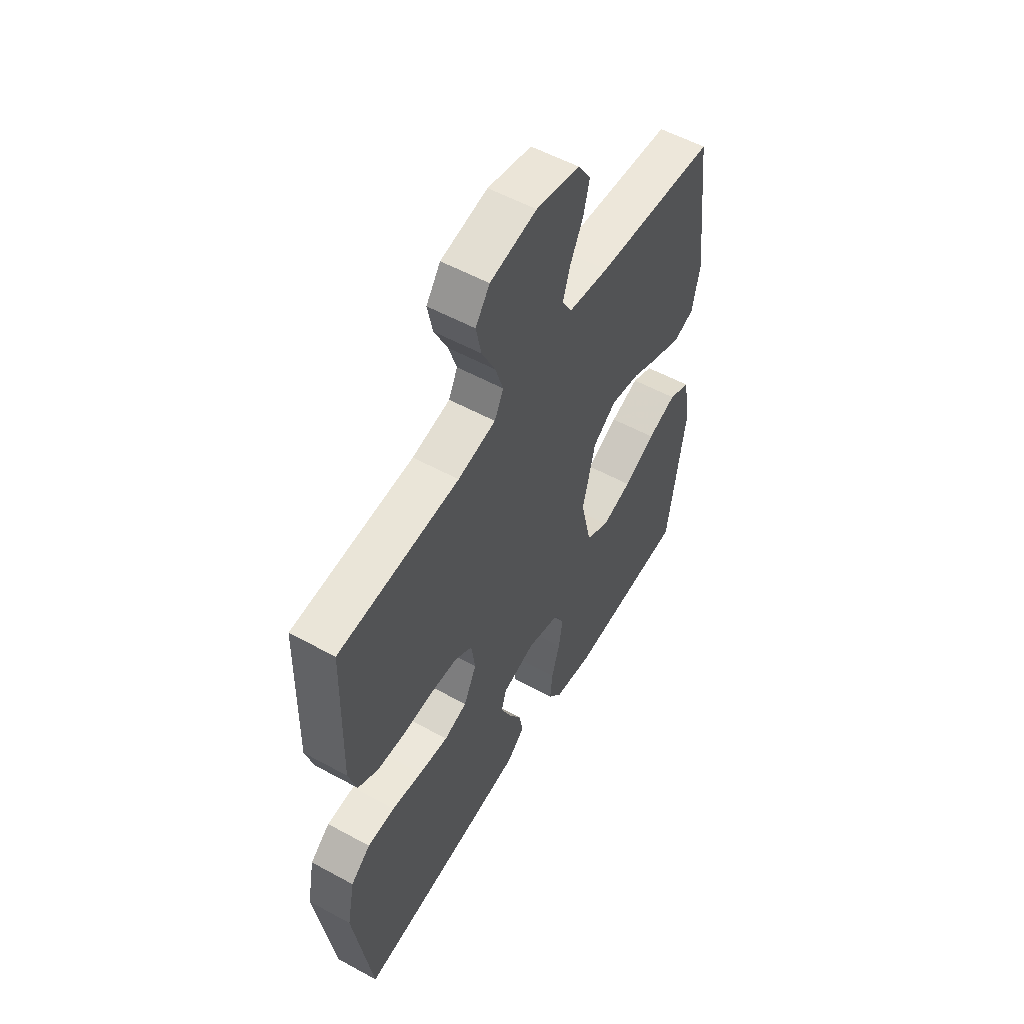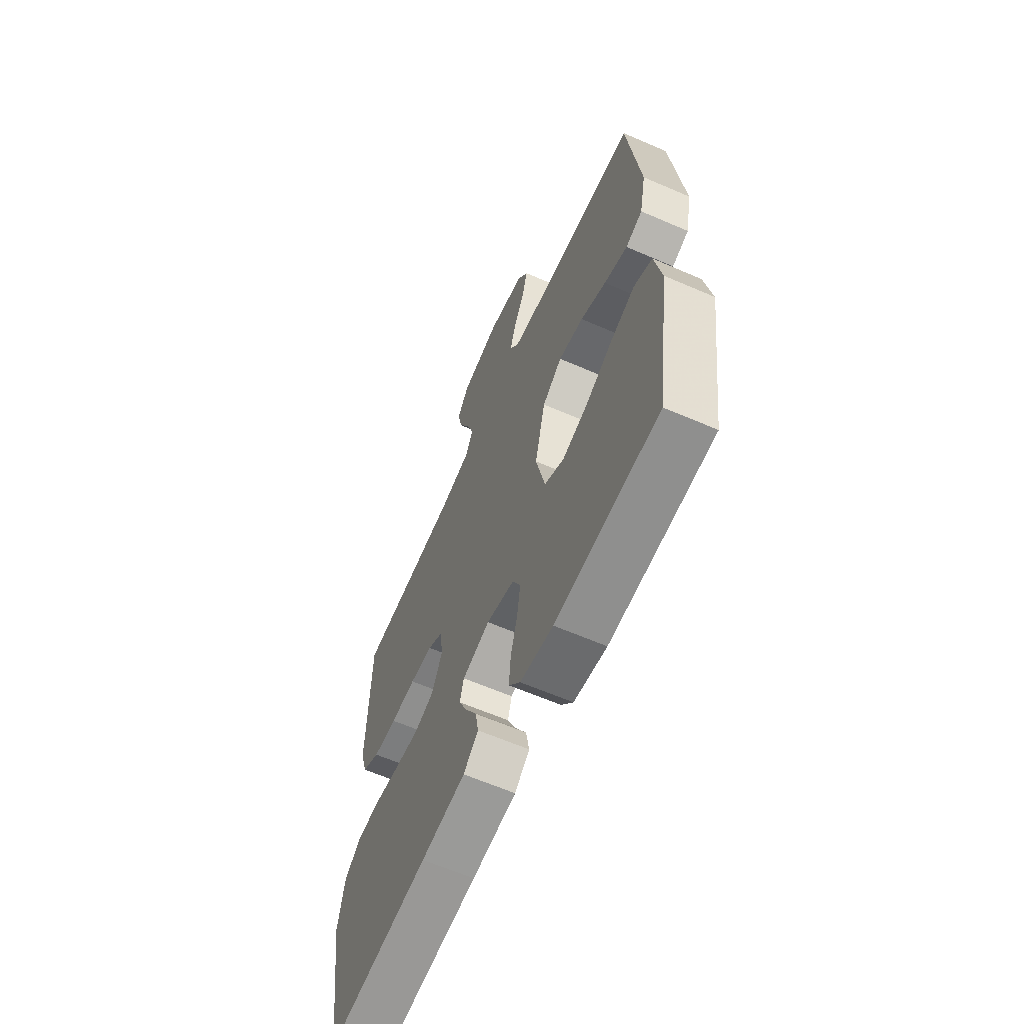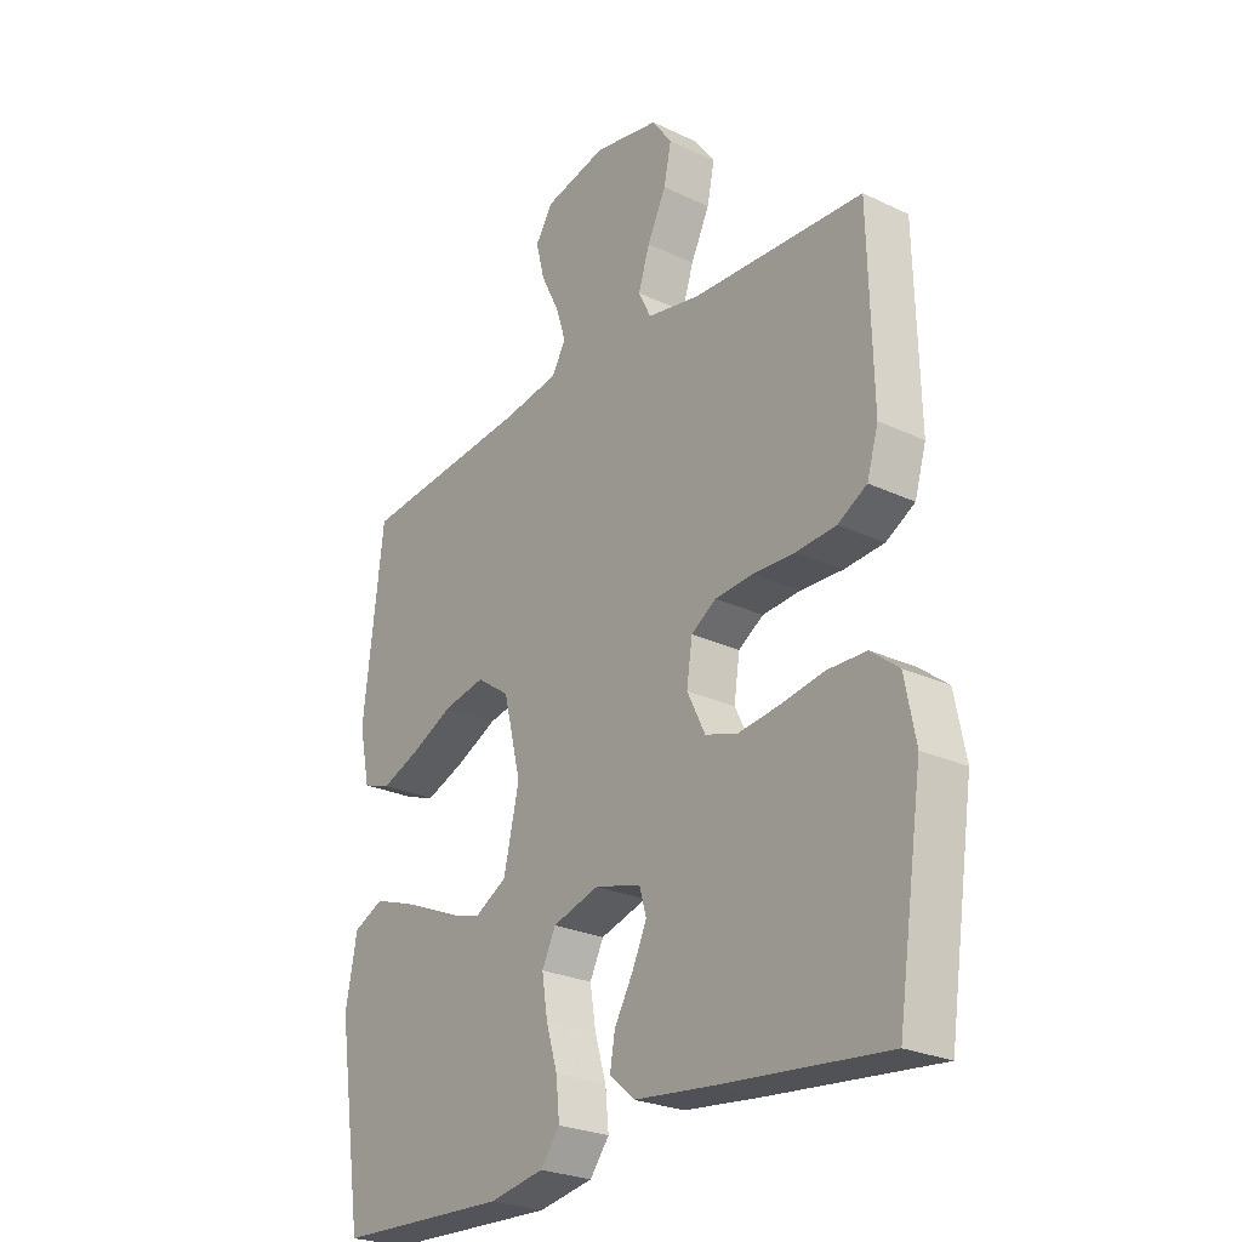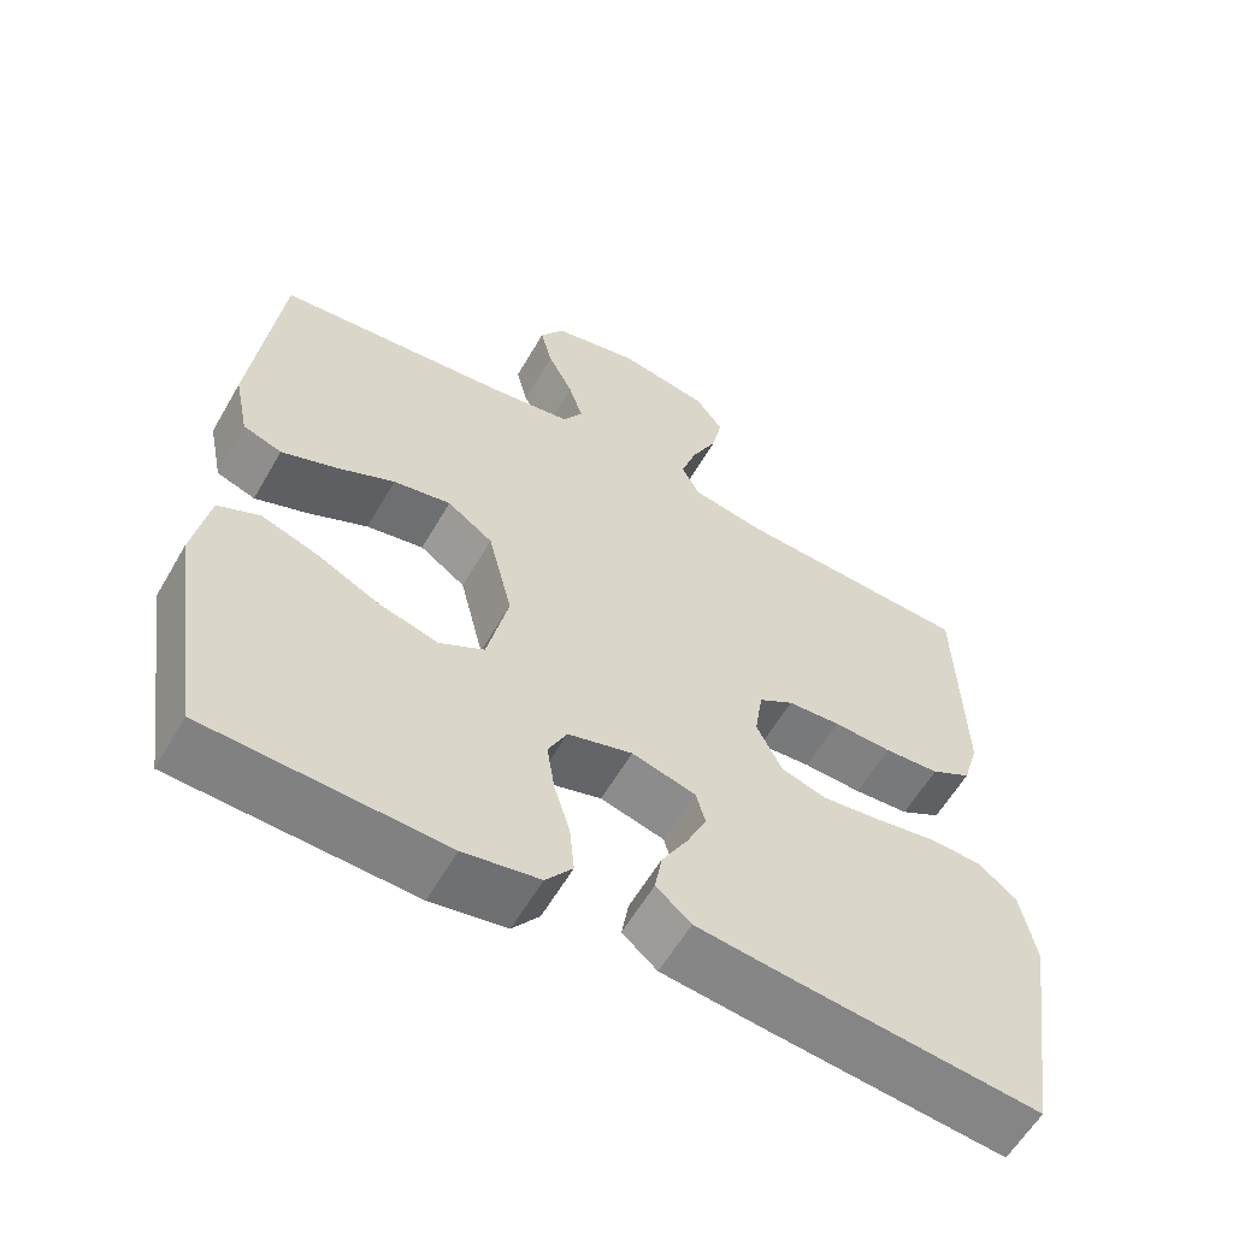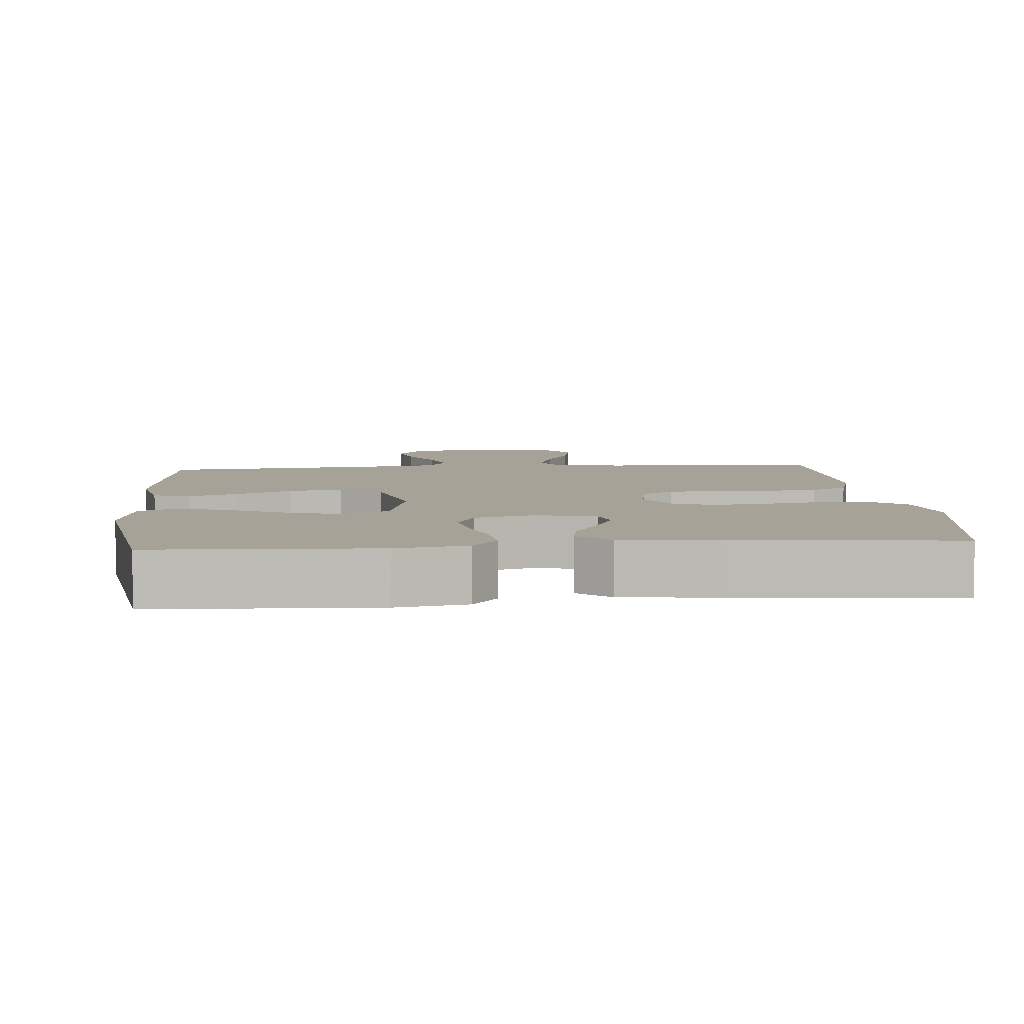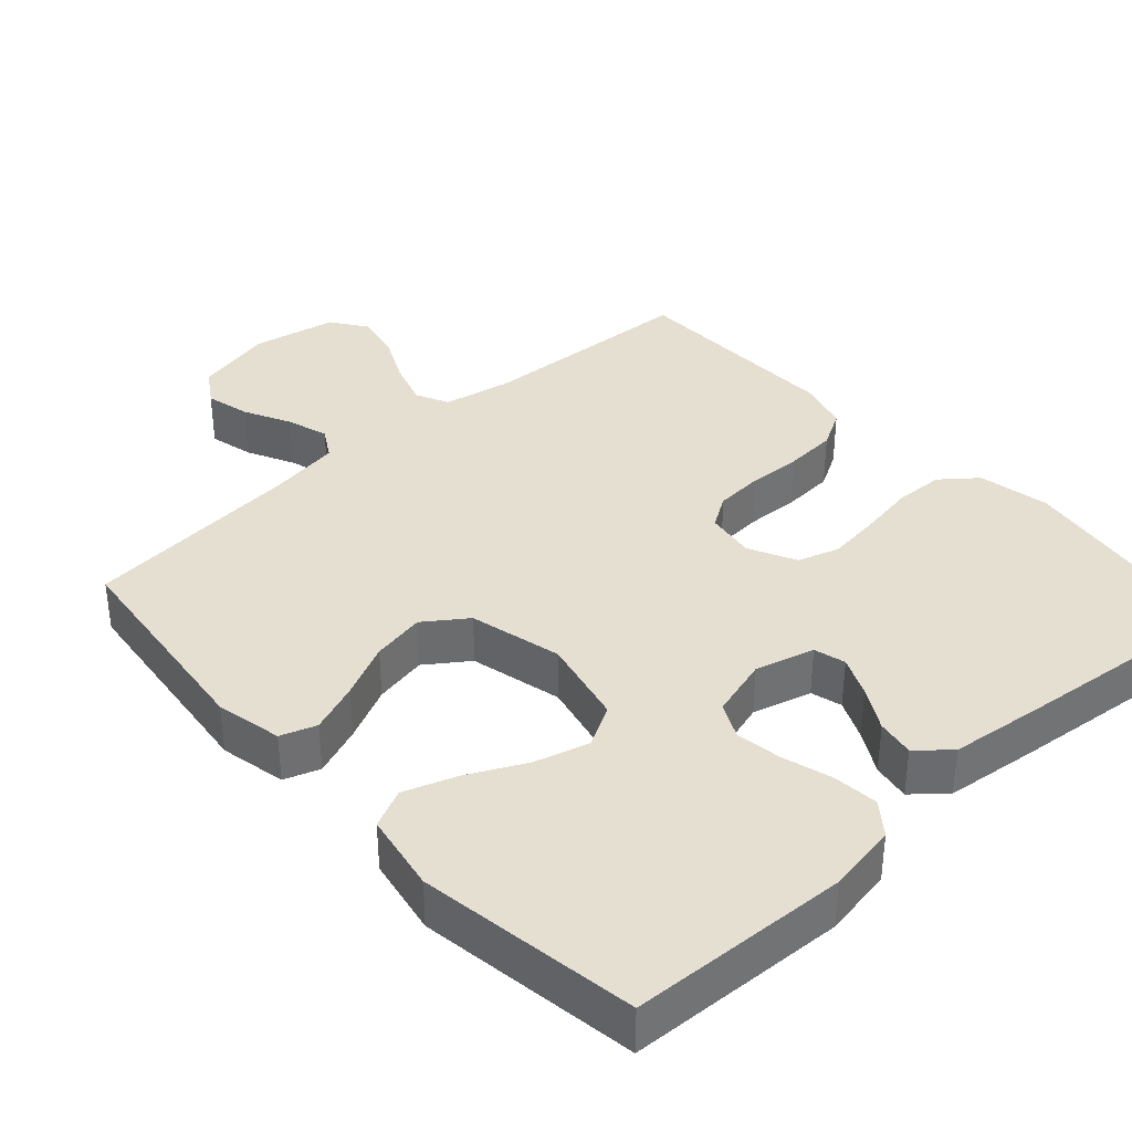
<metadata>
{"format":"obj","ext":"obj","renderer":"f3d","projection":"perspective","resolution":1024,"background":"white","views":[{"elev":55.3,"azim":-60.1,"up":"+Z"},{"elev":-62.9,"azim":66.3,"up":"+Z"},{"elev":-25.7,"azim":-127.1,"up":"+Z"},{"elev":-59.5,"azim":150.1,"up":"+Z"},{"elev":6.4,"azim":175.1,"up":"+Y"},{"elev":36.8,"azim":137.9,"up":"+Y"}]}
</metadata>
<code>
v 0.5 0.07 -0.5
v 0.2 0.07 -0.513
v 0.104 0.07 -0.496
v 0.07 0.07 -0.452
v 0.076 0.07 -0.39
v 0.096 0.07 -0.323
v 0.106 0.07 -0.259
v 0.082 0.07 -0.21
v 0 0.07 -0.186
v -0.081 0.07 -0.208
v -0.093 0.07 -0.251
v -0.068 0.07 -0.306
v -0.035 0.07 -0.364
v -0.026 0.07 -0.416
v -0.07 0.07 -0.454
v -0.2 0.07 -0.469
v -0.5 0.07 -0.5
v -0.545 0.07 -0.2
v -0.526 0.07 -0.102
v -0.477 0.07 -0.063
v -0.409 0.07 -0.061
v -0.333 0.07 -0.074
v -0.26 0.07 -0.083
v -0.203 0.07 -0.065
v -0.171 0.07 0
v -0.181 0.07 0.068
v -0.225 0.07 0.096
v -0.292 0.07 0.101
v -0.366 0.07 0.098
v -0.436 0.07 0.103
v -0.487 0.07 0.132
v -0.507 0.07 0.2
v -0.5 0.07 0.5
v -0.2 0.07 0.515
v -0.106 0.07 0.533
v -0.084 0.07 0.578
v -0.104 0.07 0.64
v -0.137 0.07 0.708
v -0.15 0.07 0.771
v -0.115 0.07 0.82
v 0 0.07 0.842
v 0.109 0.07 0.817
v 0.14 0.07 0.769
v 0.125 0.07 0.708
v 0.093 0.07 0.644
v 0.075 0.07 0.587
v 0.1 0.07 0.545
v 0.2 0.07 0.529
v 0.5 0.07 0.5
v 0.535 0.07 0.2
v 0.516 0.07 0.109
v 0.467 0.07 0.092
v 0.399 0.07 0.118
v 0.324 0.07 0.154
v 0.251 0.07 0.168
v 0.193 0.07 0.127
v 0.162 0.07 0
v 0.189 0.07 -0.12
v 0.246 0.07 -0.152
v 0.321 0.07 -0.131
v 0.4 0.07 -0.092
v 0.472 0.07 -0.067
v 0.525 0.07 -0.092
v 0.545 0.07 -0.2
v 0.5 0 -0.5
v 0.2 0 -0.513
v 0.104 0 -0.496
v 0.07 0 -0.452
v 0.076 0 -0.39
v 0.096 0 -0.323
v 0.106 0 -0.259
v 0.082 0 -0.21
v 0 0 -0.186
v -0.081 0 -0.208
v -0.093 0 -0.251
v -0.068 0 -0.306
v -0.035 0 -0.364
v -0.026 0 -0.416
v -0.07 0 -0.454
v -0.2 0 -0.469
v -0.5 0 -0.5
v -0.545 0 -0.2
v -0.526 0 -0.102
v -0.477 0 -0.063
v -0.409 0 -0.061
v -0.333 0 -0.074
v -0.26 0 -0.083
v -0.203 0 -0.065
v -0.171 0 0
v -0.181 0 0.068
v -0.225 0 0.096
v -0.292 0 0.101
v -0.366 0 0.098
v -0.436 0 0.103
v -0.487 0 0.132
v -0.507 0 0.2
v -0.5 0 0.5
v -0.2 0 0.515
v -0.106 0 0.533
v -0.084 0 0.578
v -0.104 0 0.64
v -0.137 0 0.708
v -0.15 0 0.771
v -0.115 0 0.82
v 0 0 0.842
v 0.109 0 0.817
v 0.14 0 0.769
v 0.125 0 0.708
v 0.093 0 0.644
v 0.075 0 0.587
v 0.1 0 0.545
v 0.2 0 0.529
v 0.5 0 0.5
v 0.535 0 0.2
v 0.516 0 0.109
v 0.467 0 0.092
v 0.399 0 0.118
v 0.324 0 0.154
v 0.251 0 0.168
v 0.193 0 0.127
v 0.162 0 0
v 0.189 0 -0.12
v 0.246 0 -0.152
v 0.321 0 -0.131
v 0.4 0 -0.092
v 0.472 0 -0.067
v 0.525 0 -0.092
v 0.545 0 -0.2
f 4 5 6
f 3 4 6
f 2 3 6
f 1 2 6
f 64 1 6
f 63 64 6
f 62 63 6
f 61 62 6
f 60 61 6
f 59 60 6 7
f 58 59 7 8
f 57 58 8 9
f 56 57 9 10
f 52 53 54
f 51 52 54
f 50 51 54
f 49 50 54
f 48 49 54
f 47 48 54 55
f 46 47 55 56
f 43 44 45
f 42 43 45
f 41 42 45
f 40 41 45
f 39 40 45
f 38 39 45
f 37 38 45
f 36 37 45 46
f 46 56 10
f 36 46 10
f 35 36 10
f 32 33 34
f 31 32 34
f 30 31 34
f 29 30 34
f 28 29 34
f 27 28 34 35
f 20 21 22
f 19 20 22
f 18 19 22
f 17 18 22
f 16 17 22
f 15 16 22
f 14 15 22
f 13 14 22
f 12 13 22
f 11 12 22 23
f 10 11 23 24
f 26 27 35
f 25 26 35 10
f 10 24 25
f 70 69 68
f 70 68 67
f 70 67 66
f 70 66 65
f 70 65 128
f 70 128 127
f 70 127 126
f 70 126 125
f 70 125 124
f 71 70 124 123
f 72 71 123 122
f 73 72 122 121
f 74 73 121 120
f 118 117 116
f 118 116 115
f 118 115 114
f 118 114 113
f 118 113 112
f 119 118 112 111
f 120 119 111 110
f 109 108 107
f 109 107 106
f 109 106 105
f 109 105 104
f 109 104 103
f 109 103 102
f 109 102 101
f 110 109 101 100
f 74 120 110
f 74 110 100
f 74 100 99
f 98 97 96
f 98 96 95
f 98 95 94
f 98 94 93
f 98 93 92
f 99 98 92 91
f 86 85 84
f 86 84 83
f 86 83 82
f 86 82 81
f 86 81 80
f 86 80 79
f 86 79 78
f 86 78 77
f 86 77 76
f 87 86 76 75
f 88 87 75 74
f 99 91 90
f 74 99 90 89
f 89 88 74
f 1 65 66 2
f 2 66 67 3
f 3 67 68 4
f 4 68 69 5
f 5 69 70 6
f 6 70 71 7
f 7 71 72 8
f 8 72 73 9
f 9 73 74 10
f 10 74 75 11
f 11 75 76 12
f 12 76 77 13
f 13 77 78 14
f 14 78 79 15
f 15 79 80 16
f 16 80 81 17
f 17 81 82 18
f 18 82 83 19
f 19 83 84 20
f 20 84 85 21
f 21 85 86 22
f 22 86 87 23
f 23 87 88 24
f 24 88 89 25
f 25 89 90 26
f 26 90 91 27
f 27 91 92 28
f 28 92 93 29
f 29 93 94 30
f 30 94 95 31
f 31 95 96 32
f 32 96 97 33
f 33 97 98 34
f 34 98 99 35
f 35 99 100 36
f 36 100 101 37
f 37 101 102 38
f 38 102 103 39
f 39 103 104 40
f 40 104 105 41
f 41 105 106 42
f 42 106 107 43
f 43 107 108 44
f 44 108 109 45
f 45 109 110 46
f 46 110 111 47
f 47 111 112 48
f 48 112 113 49
f 49 113 114 50
f 50 114 115 51
f 51 115 116 52
f 52 116 117 53
f 53 117 118 54
f 54 118 119 55
f 55 119 120 56
f 56 120 121 57
f 57 121 122 58
f 58 122 123 59
f 59 123 124 60
f 60 124 125 61
f 61 125 126 62
f 62 126 127 63
f 63 127 128 64
f 64 128 65 1

</code>
